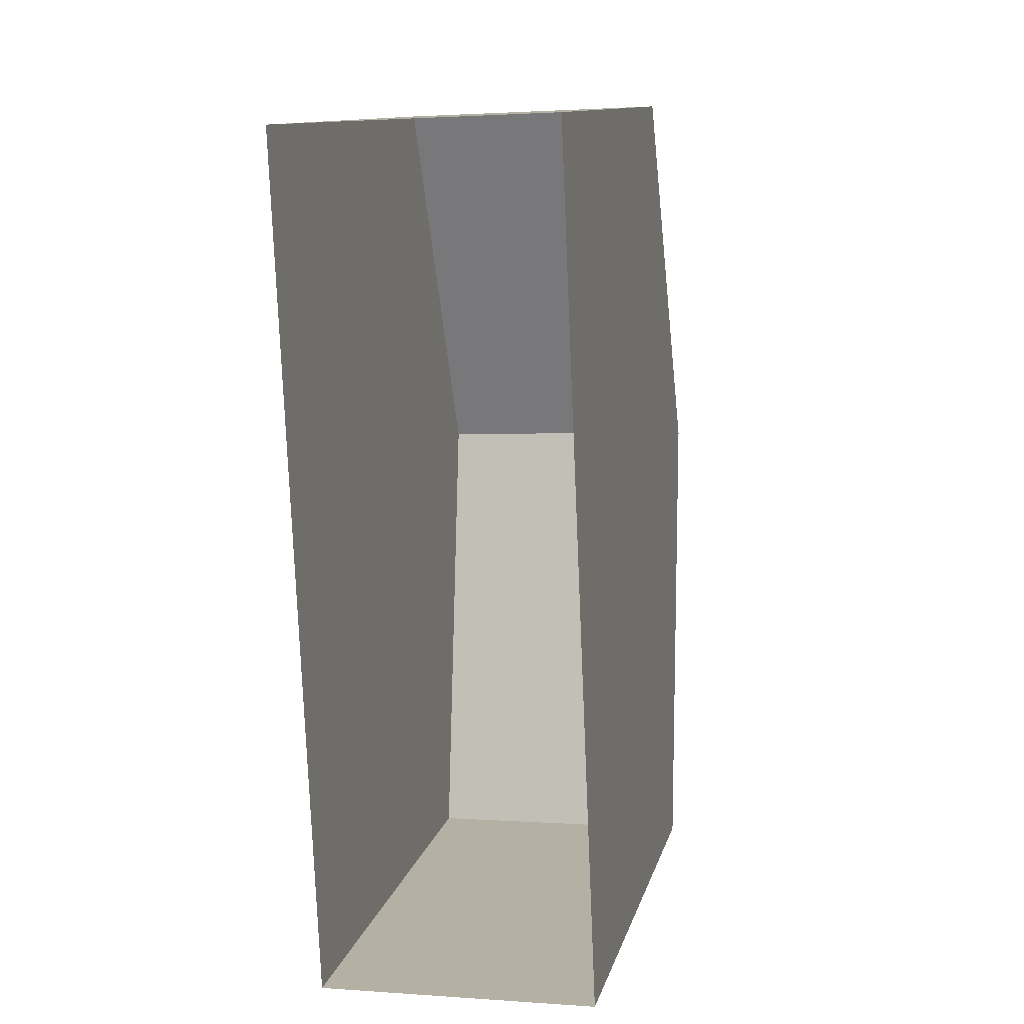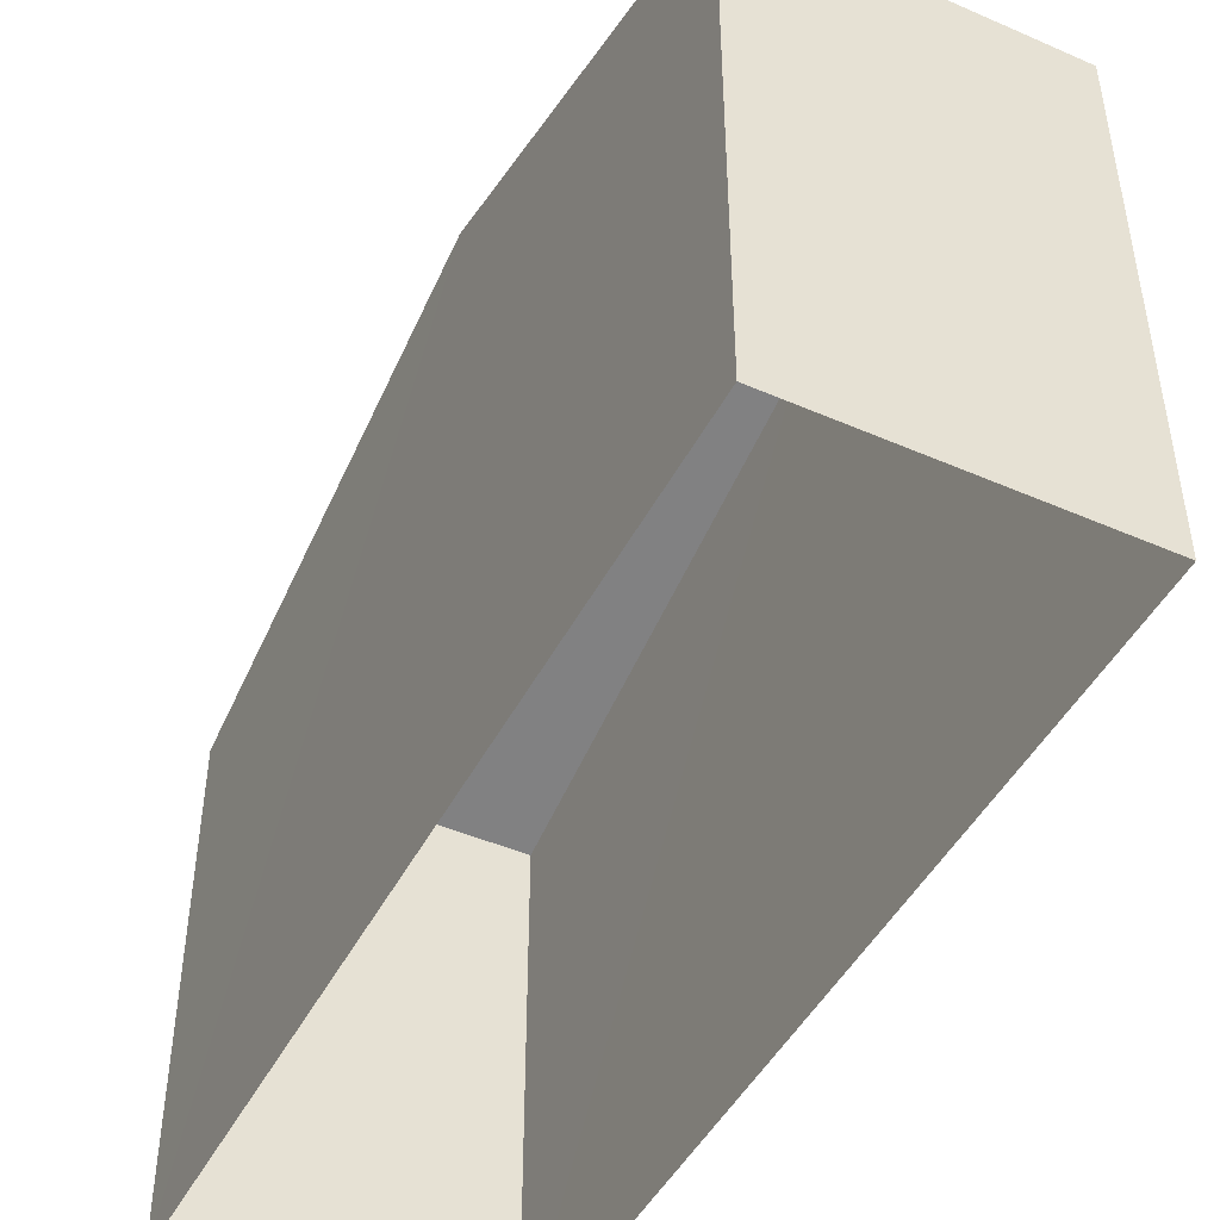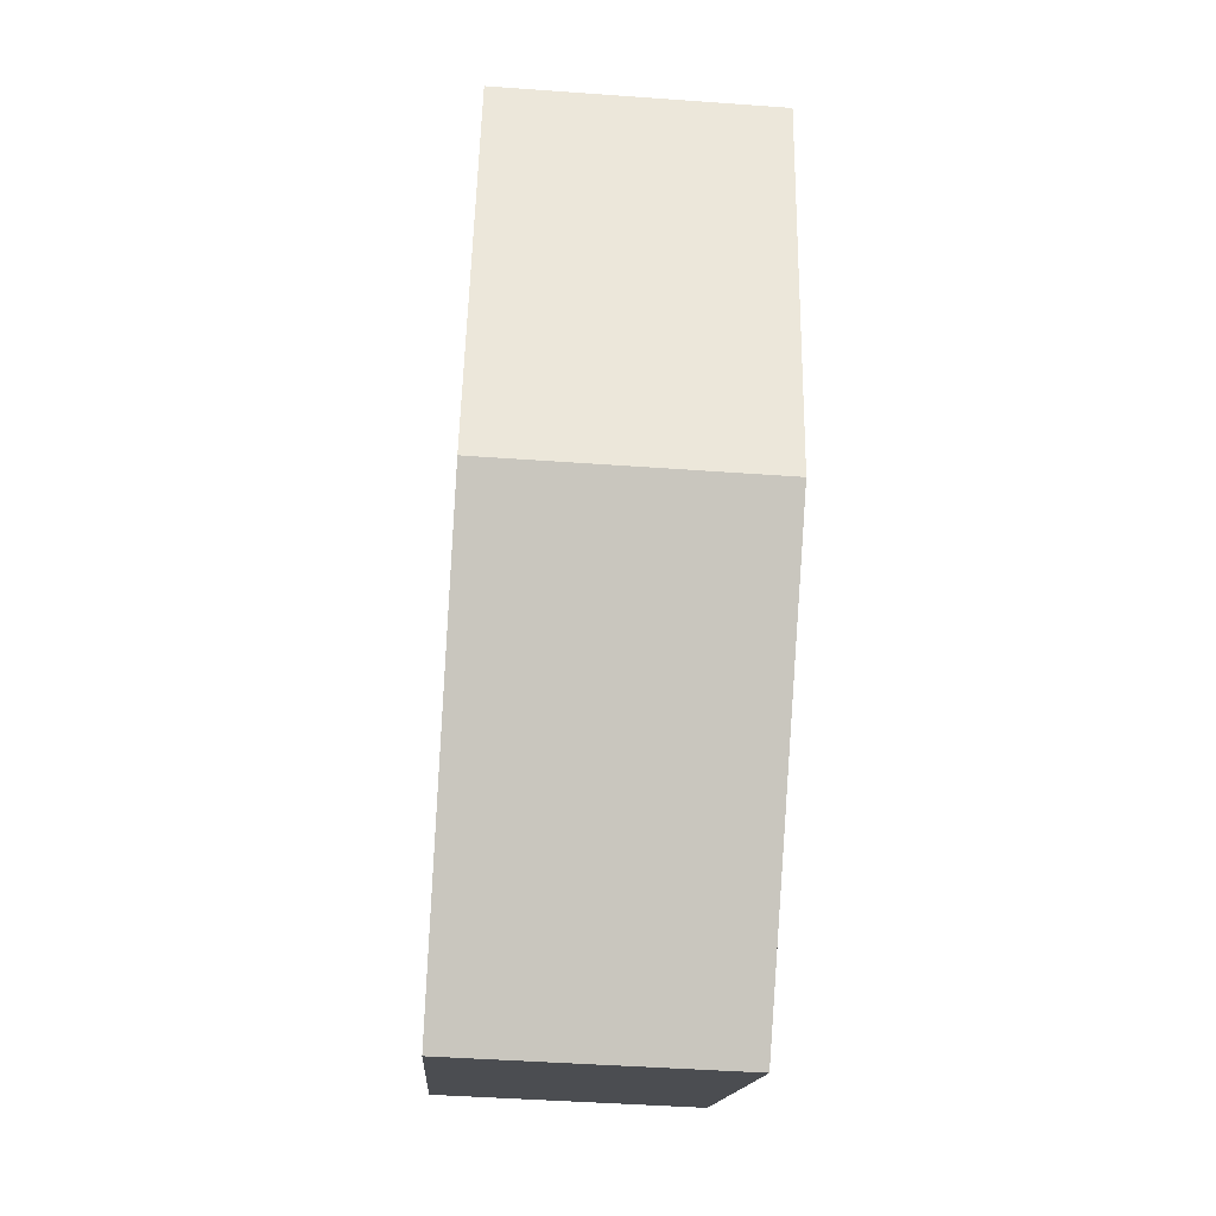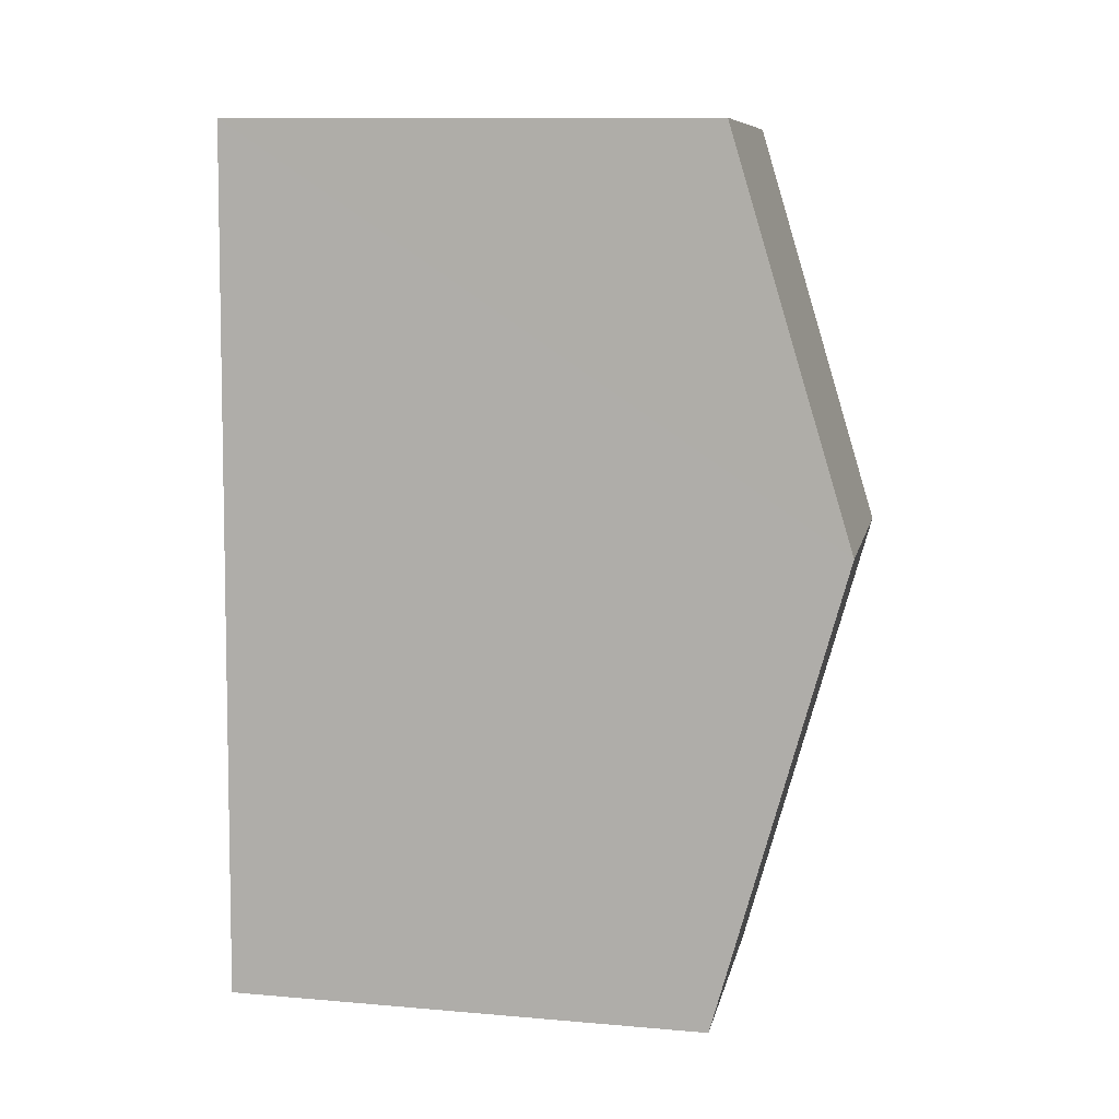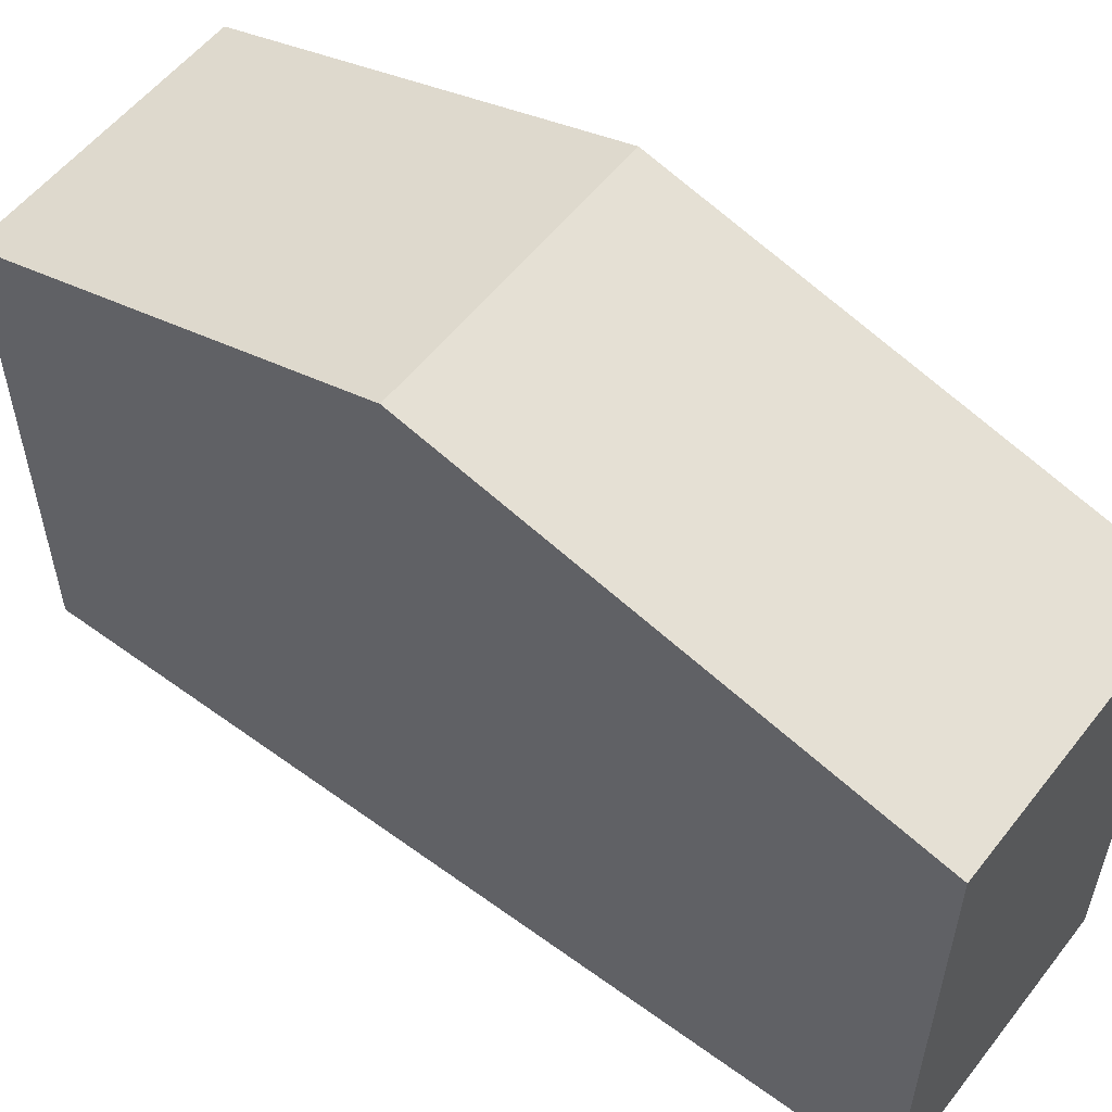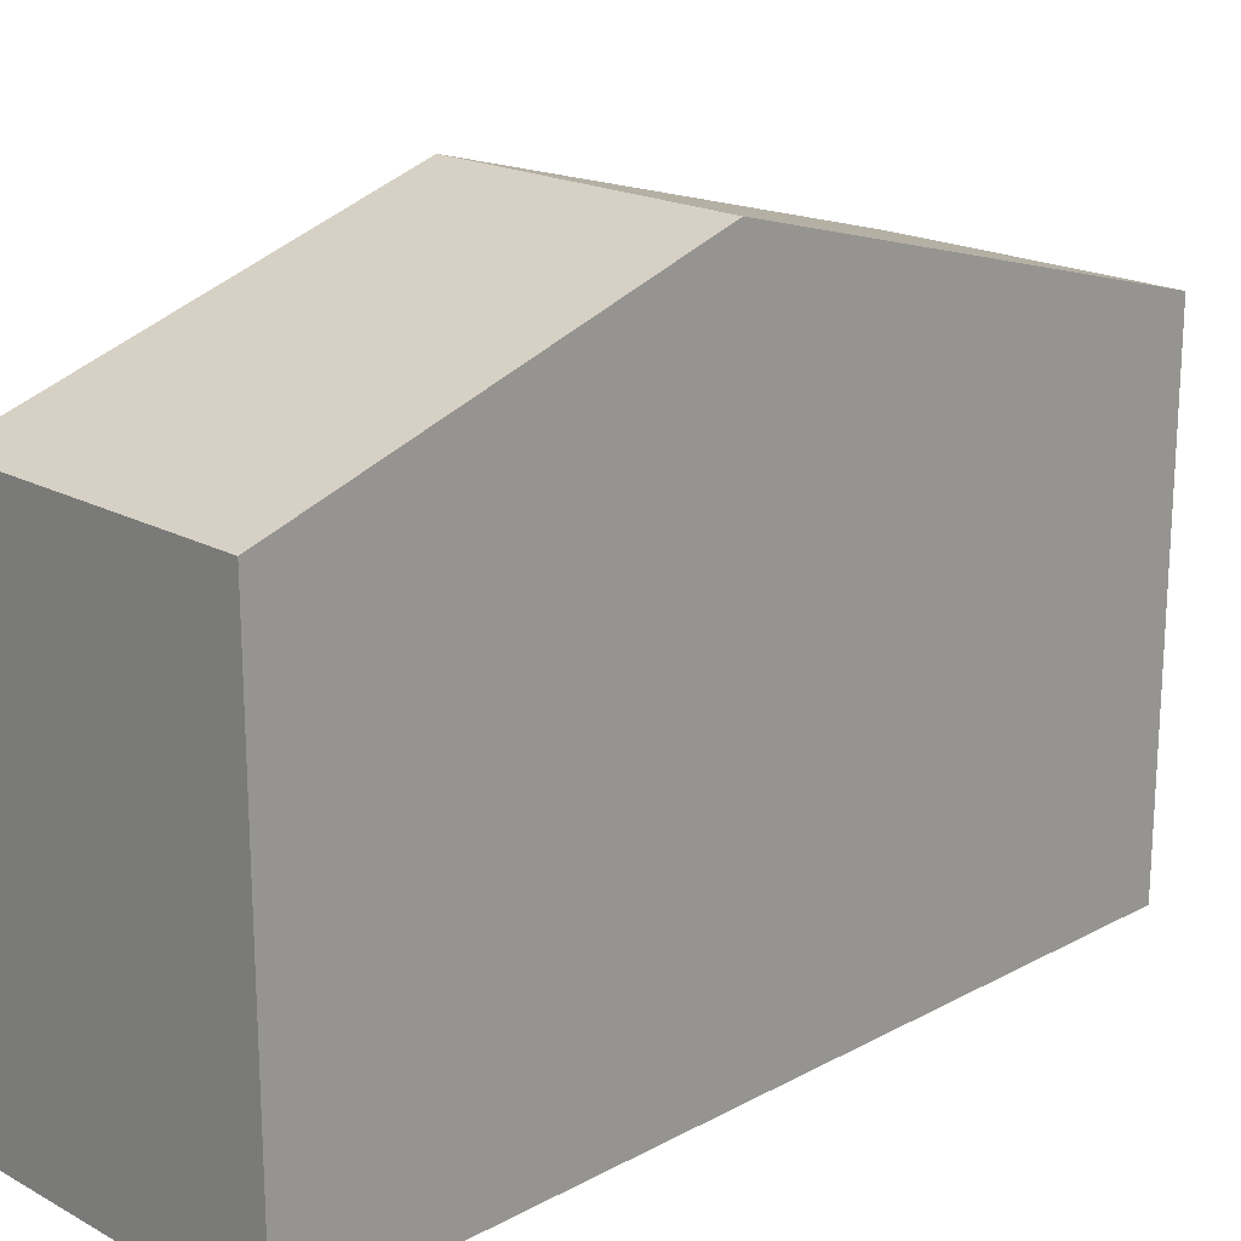
<metadata>
{"format":"obj","ext":"obj","renderer":"f3d","projection":"perspective","resolution":1024,"background":"white","views":[{"elev":12.4,"azim":-166.4,"up":"+Y"},{"elev":-46.6,"azim":151.0,"up":"+Z"},{"elev":-15.5,"azim":-3.6,"up":"+Y"},{"elev":11.8,"azim":-78.3,"up":"+Y"},{"elev":55.6,"azim":-55.1,"up":"+Z"},{"elev":19.4,"azim":-137.4,"up":"+Z"}]}
</metadata>
<code>
v -3.725e+05 -1.046e+05 27.35
v -3.725e+05 -1.046e+05 27.35
v -3.725e+05 -1.046e+05 27.35
v -3.725e+05 -1.046e+05 27.35
v -3.725e+05 -1.046e+05 34.17
v -3.725e+05 -1.046e+05 34.17
v -3.725e+05 -1.046e+05 35.94
v -3.725e+05 -1.046e+05 35.94
v -3.725e+05 -1.046e+05 34.17
v -3.725e+05 -1.046e+05 34.17
f 1 2 3
f 1 4 2
f 5 6 7
f 8 5 7
f 7 9 8
f 7 10 9
f 6 1 3
f 6 5 1
f 9 4 8
f 4 1 8
f 1 5 8
f 10 2 4
f 9 10 4
f 6 3 7
f 3 2 7
f 2 10 7

</code>
